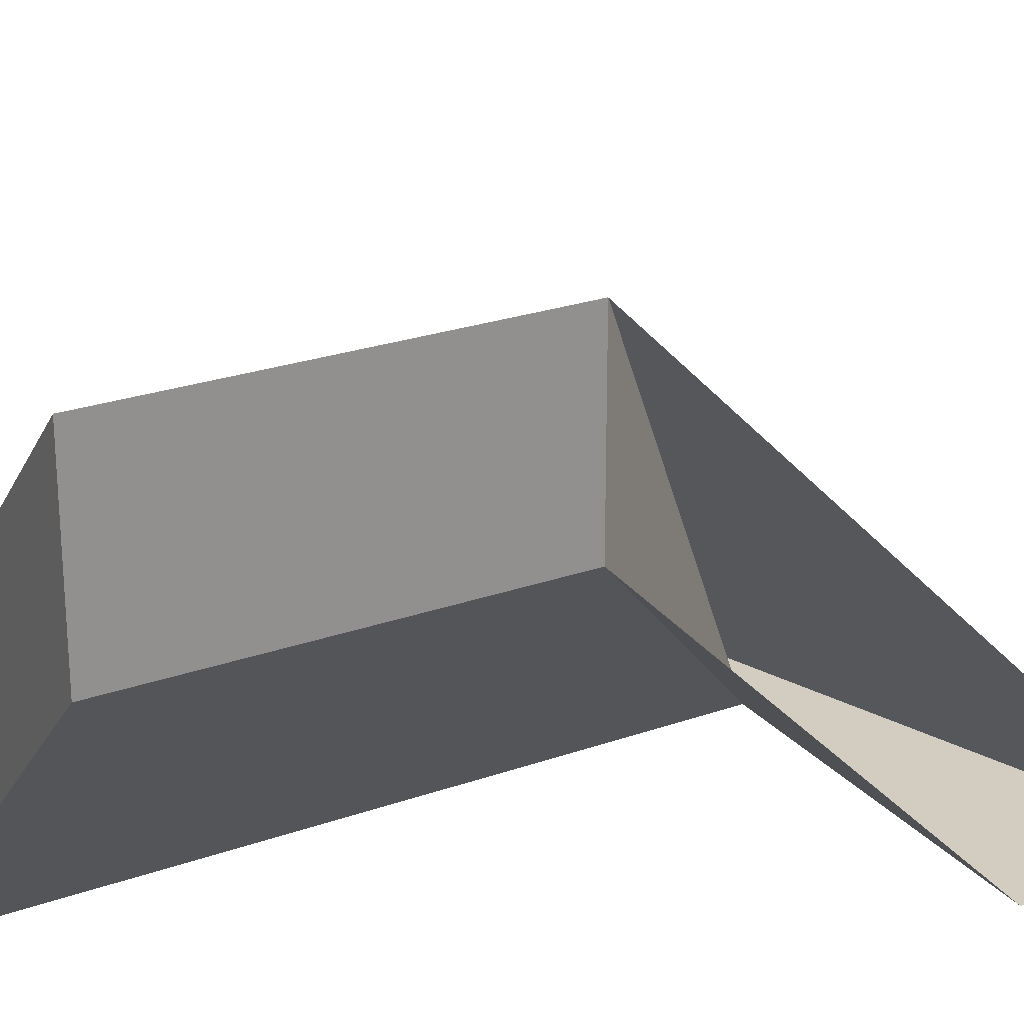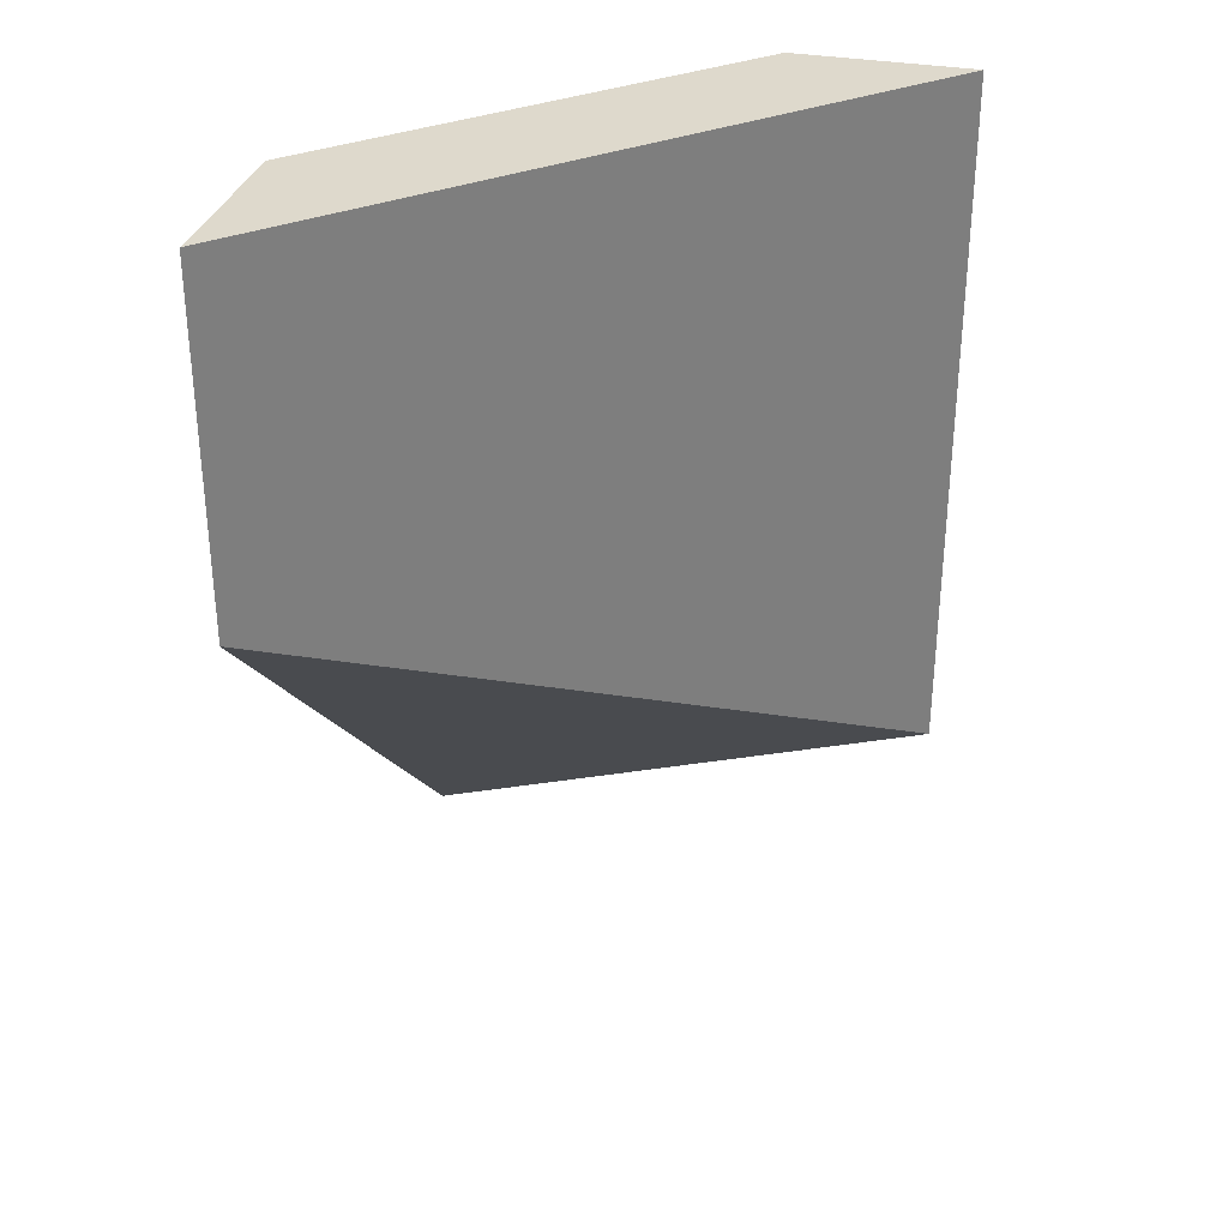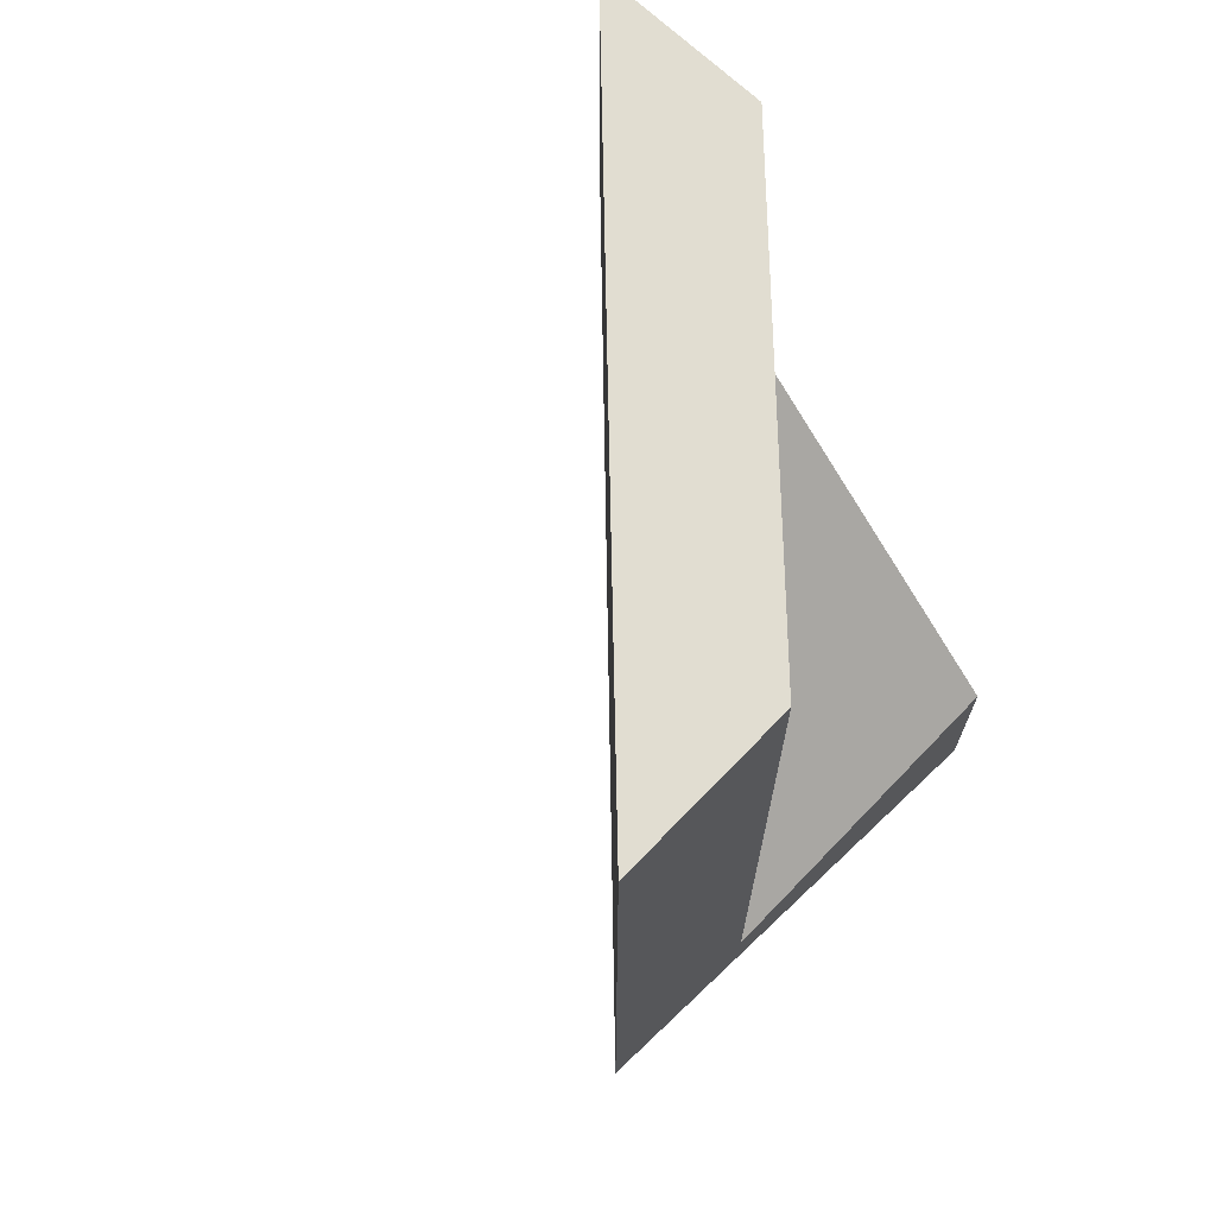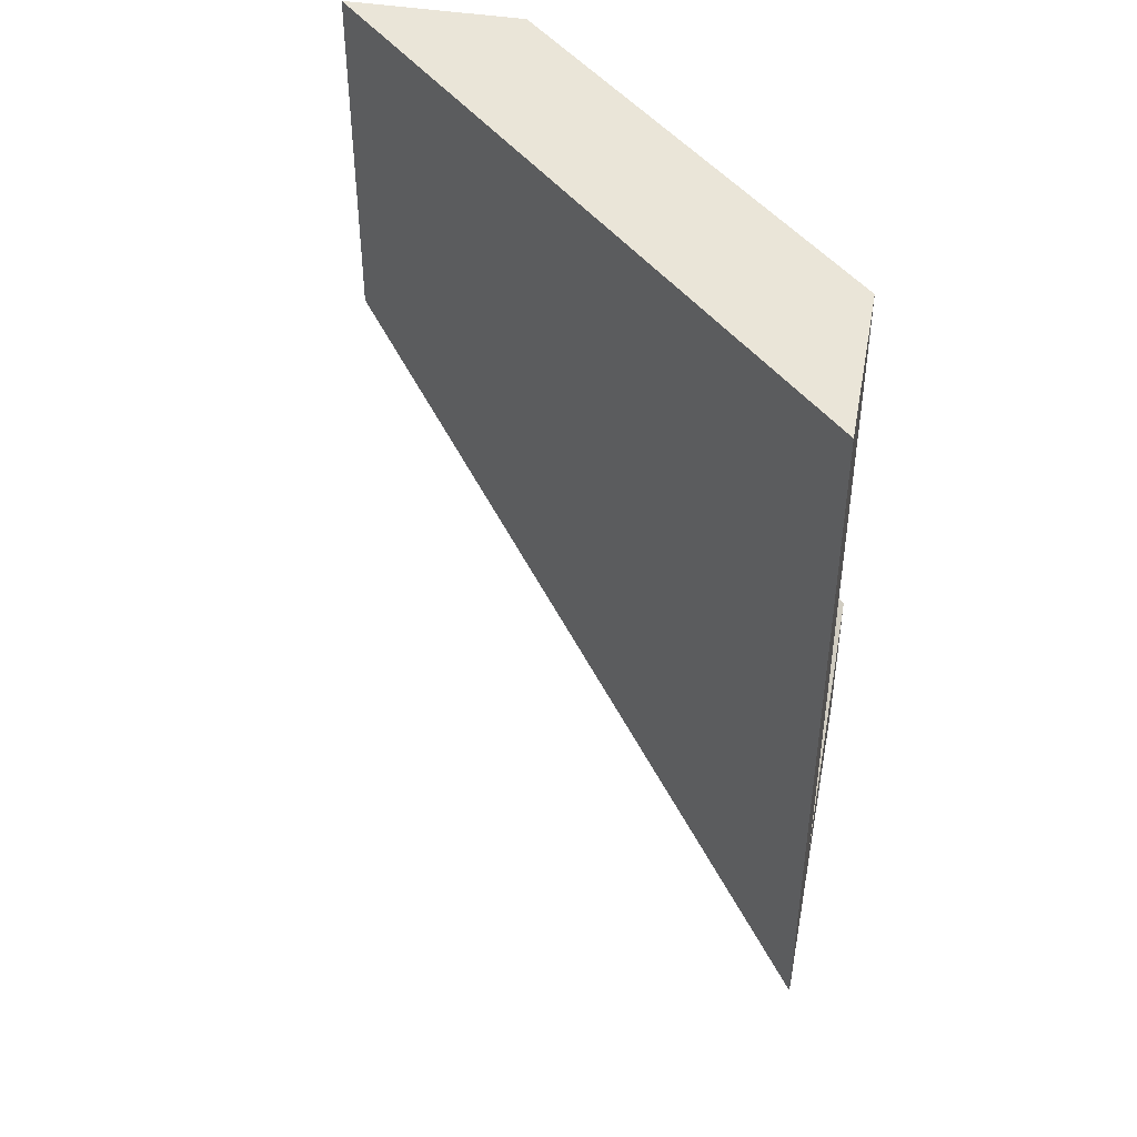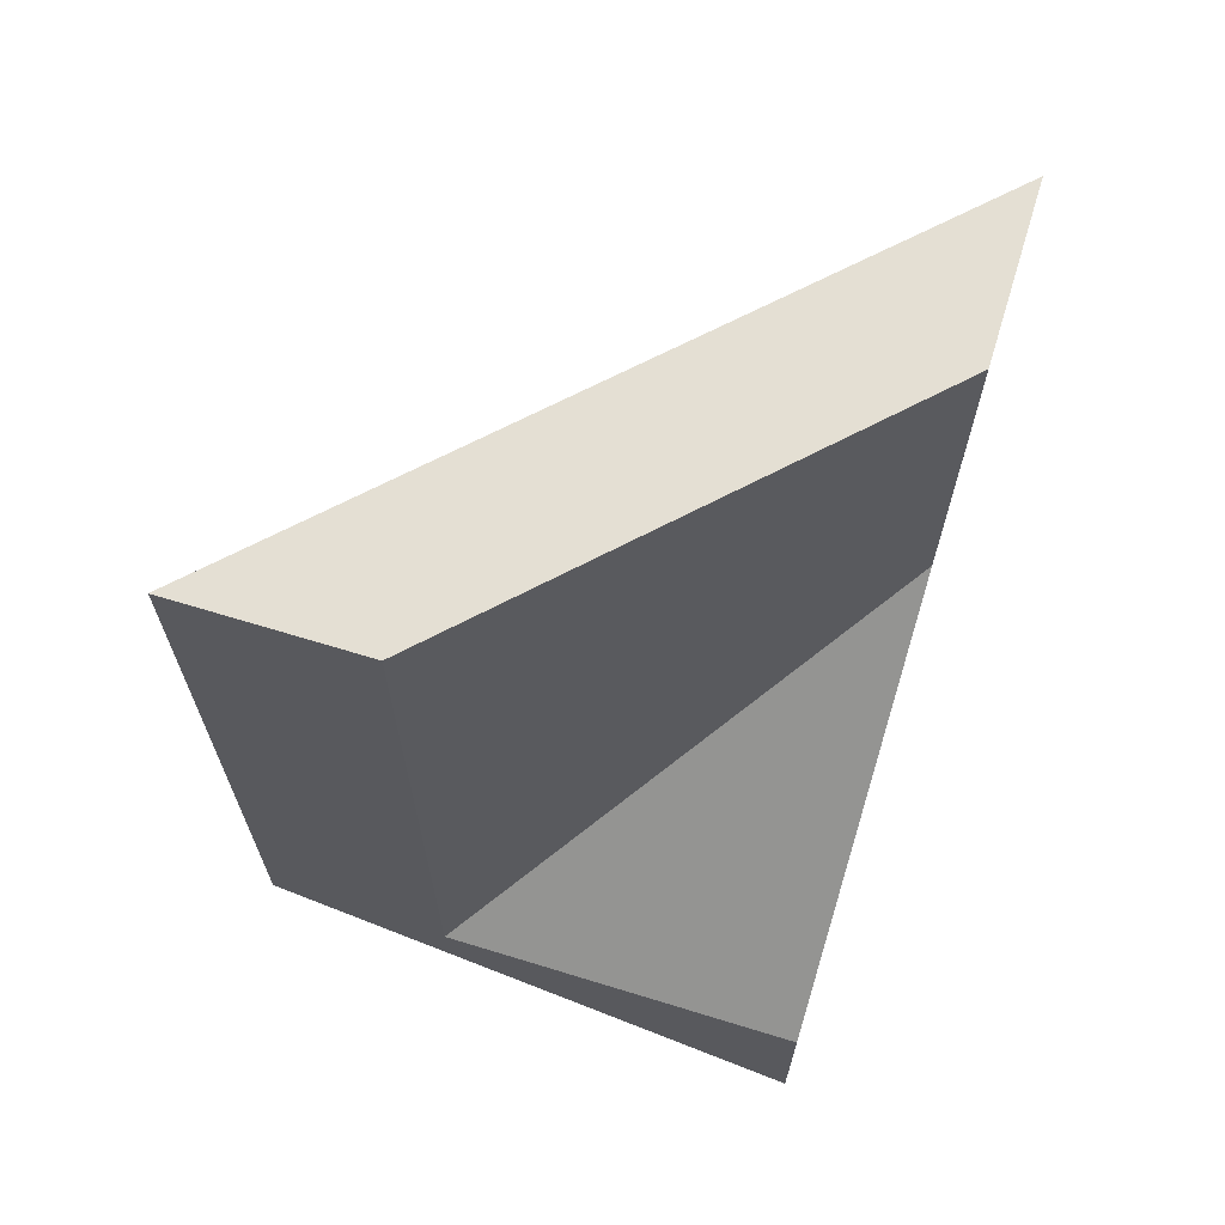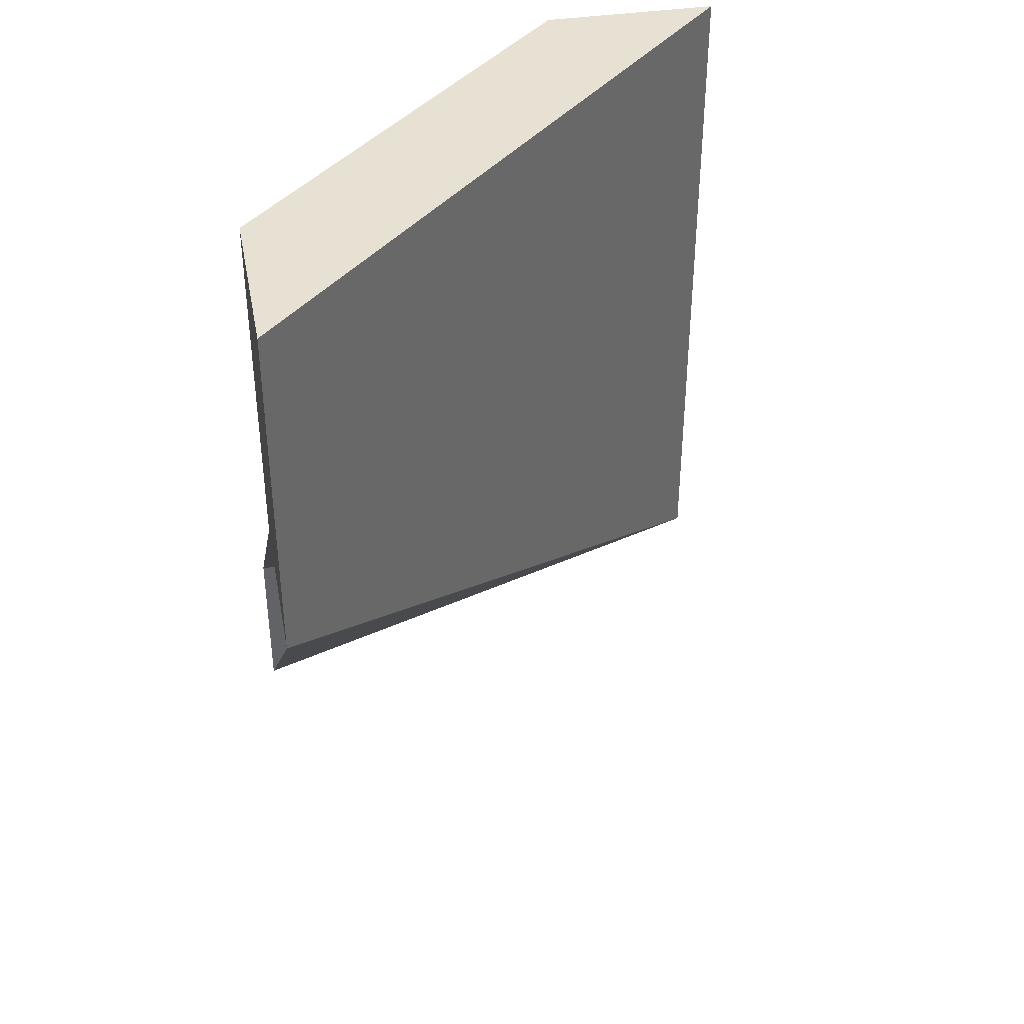
<metadata>
{"format":"obj","ext":"obj","renderer":"f3d","projection":"perspective","resolution":1024,"background":"white","views":[{"elev":24.6,"azim":59.8,"up":"+Y"},{"elev":32.2,"azim":-165.5,"up":"+Z"},{"elev":68.7,"azim":-46.1,"up":"+Z"},{"elev":44.7,"azim":-79.5,"up":"+Z"},{"elev":66.7,"azim":17.1,"up":"+Z"},{"elev":39.5,"azim":169.4,"up":"+Z"}]}
</metadata>
<code>
o arcJoinMirror_resize_Cube.009
v -0.3281 -0.5469 -0.875
v 0.5469 0.3281 1e-06
v -0.3281 -0.5469 0.875
v 0.5469 0.3281 0.875
v 0.5469 0.7656 1e-06
v 0.5469 0.7656 0.875
v -0.7656 -0.5469 -0.875
v -0.7656 -0.5469 0.875
v 0.5469 -0.5469 -0.875
v 0.5469 -0.5469 -1.312
f 3 1 2 4
f 1 7 5 2
f 4 2 5 6
f 3 4 6 8
f 3 8 7 1
f 8 6 5 7
f 7 10 9 1
f 1 9 2
f 5 10 7

</code>
